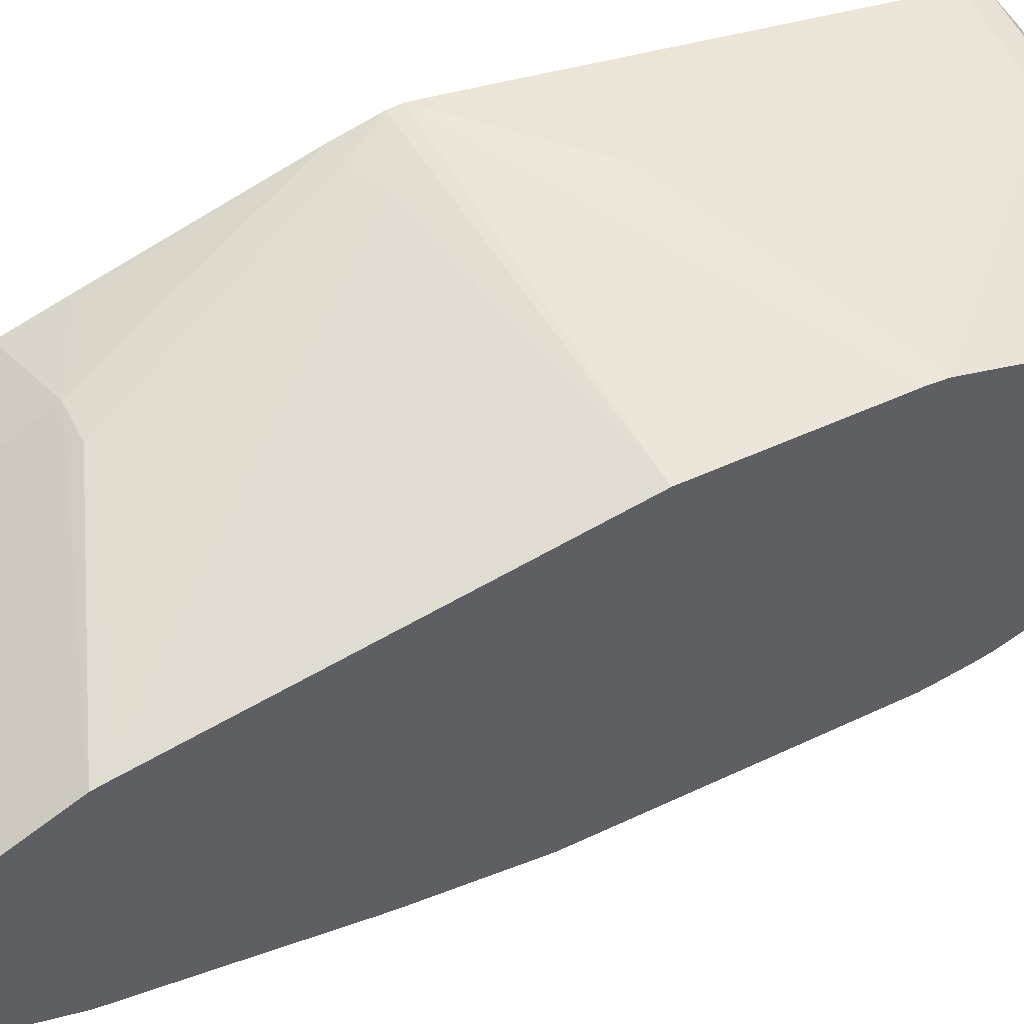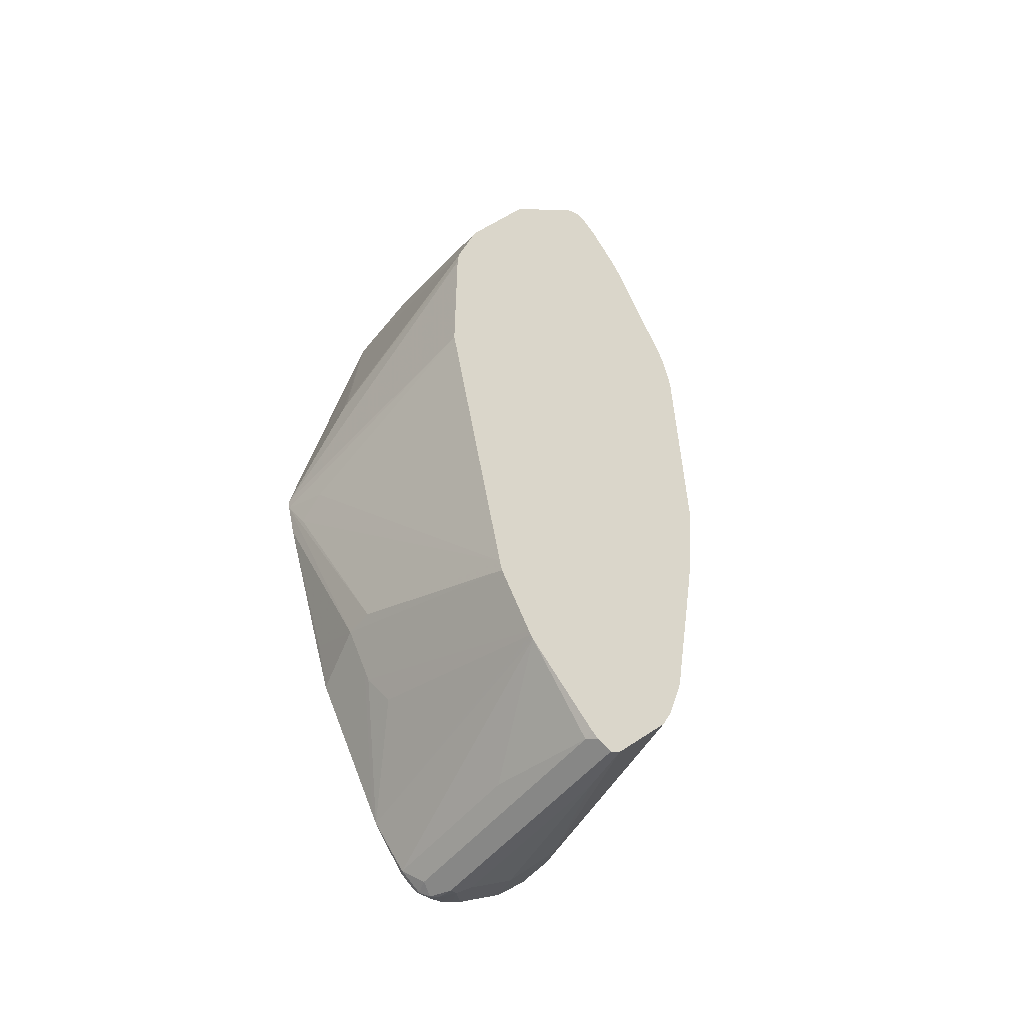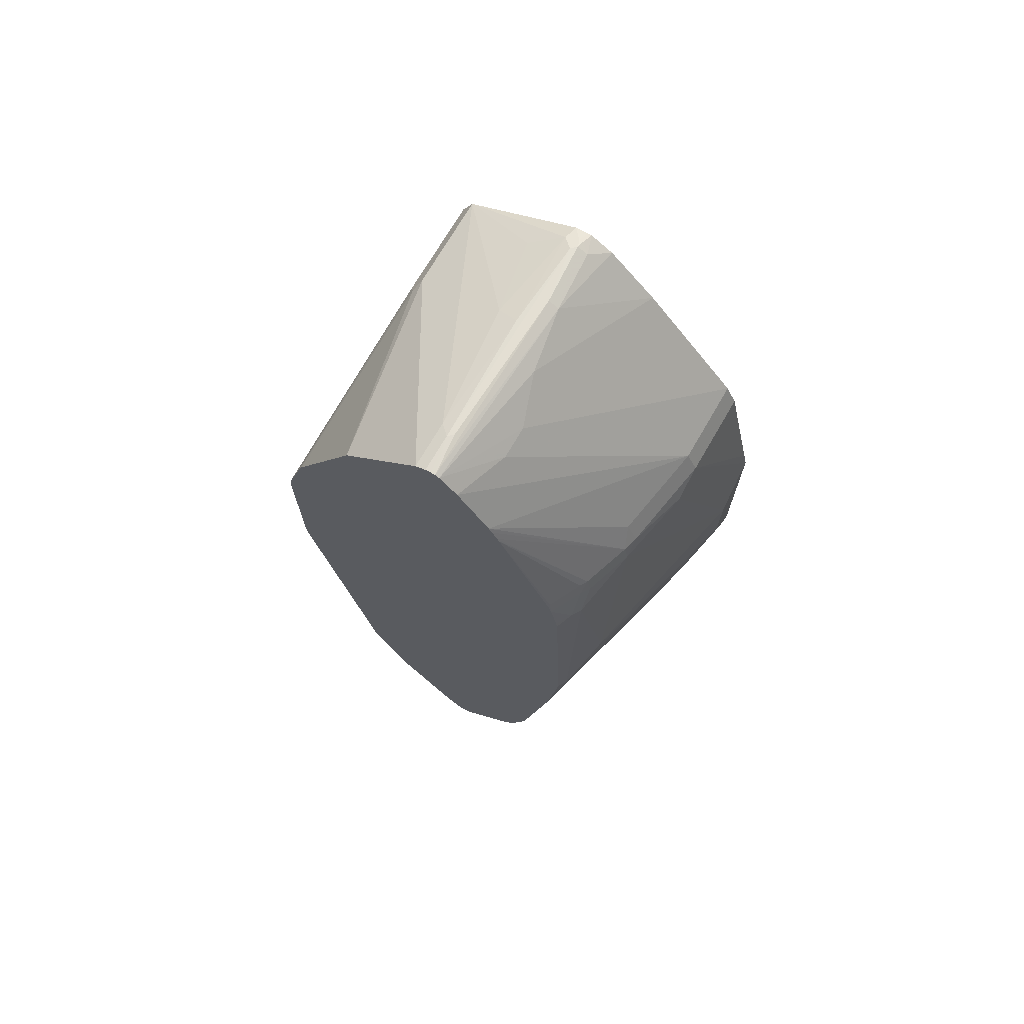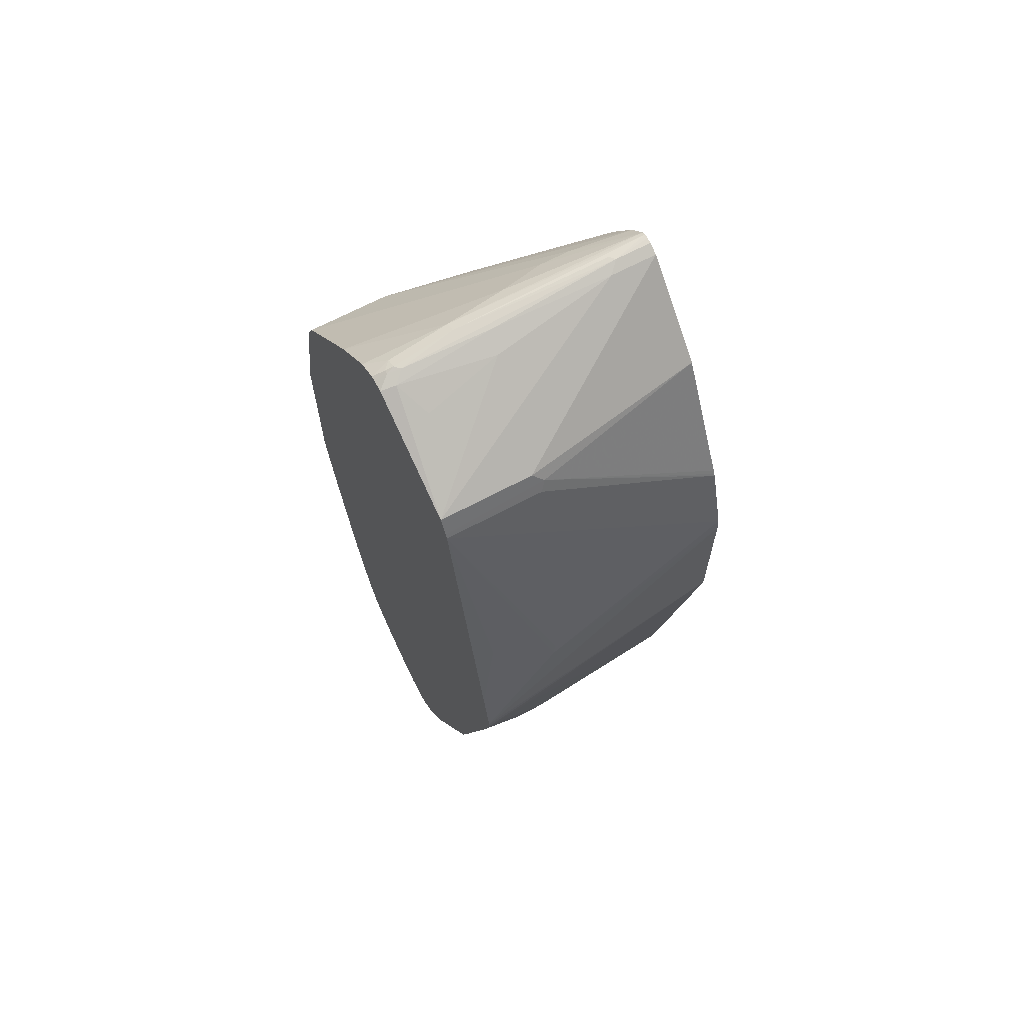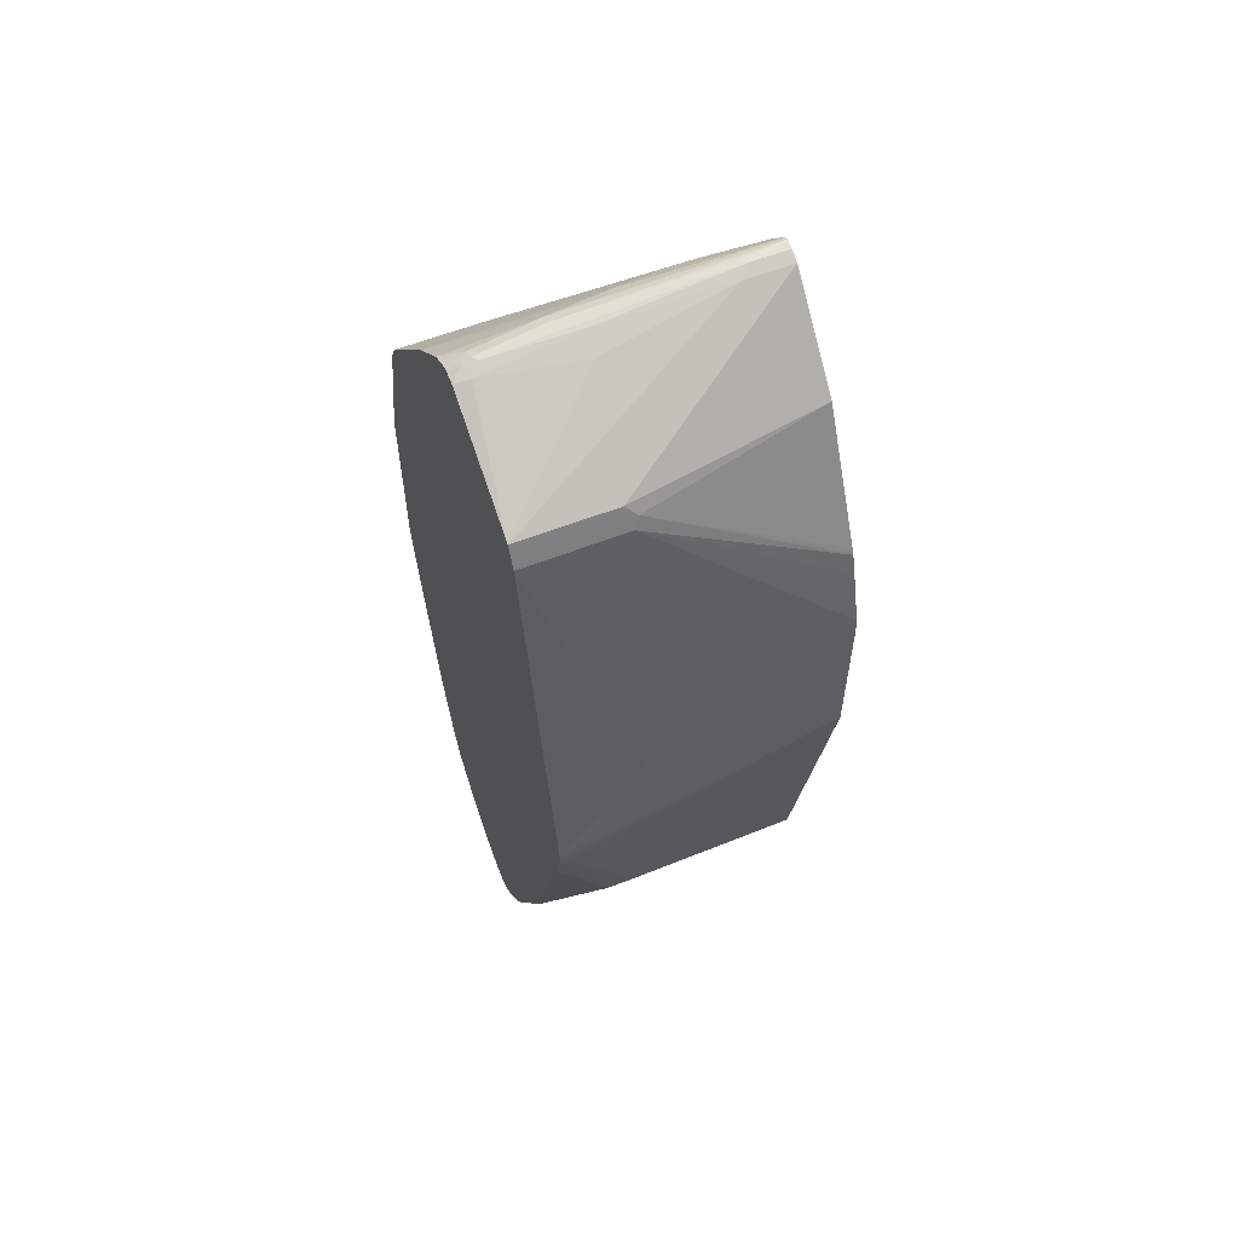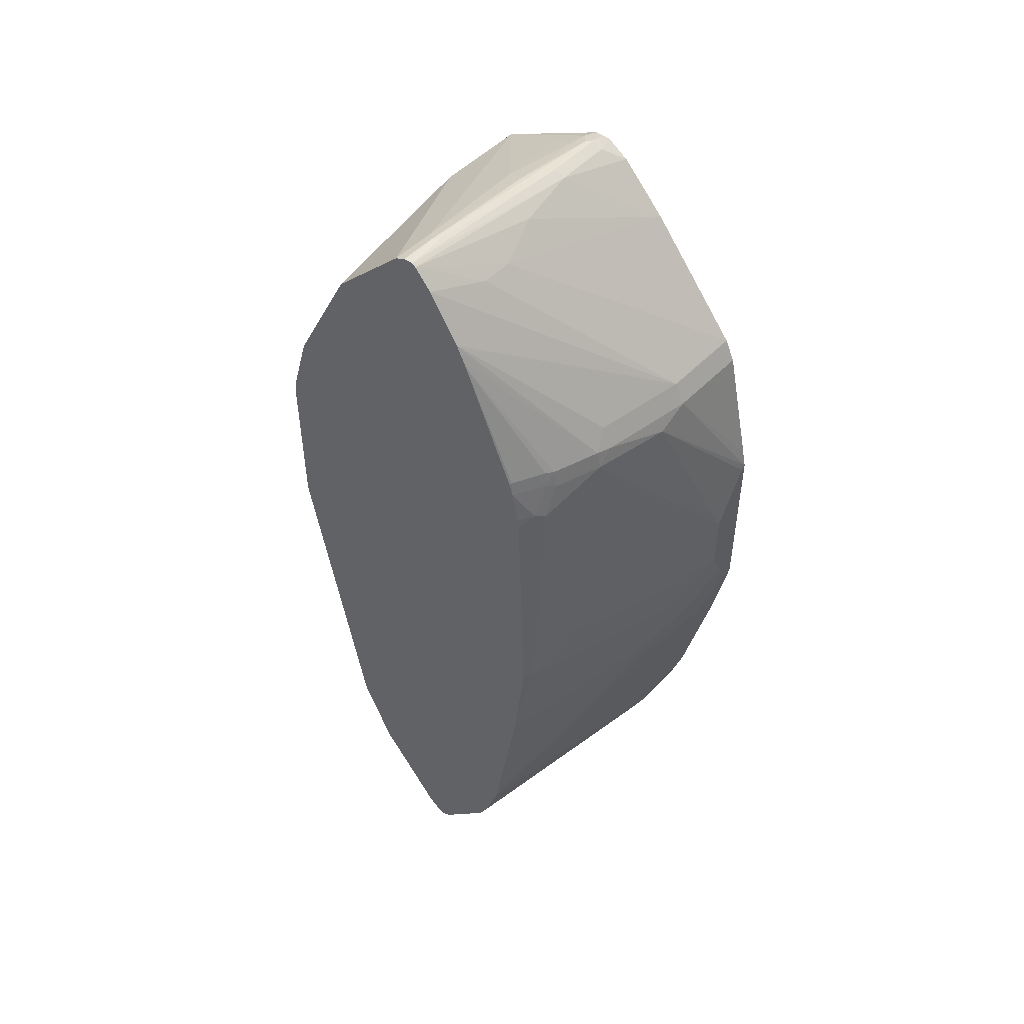
<metadata>
{"format":"obj","ext":"obj","renderer":"f3d","projection":"perspective","resolution":1024,"background":"white","views":[{"elev":54.2,"azim":-115.9,"up":"+Y"},{"elev":-50.4,"azim":-127.1,"up":"+Z"},{"elev":71.4,"azim":-59.9,"up":"+Z"},{"elev":66.2,"azim":151.7,"up":"+Z"},{"elev":58.6,"azim":158.1,"up":"+Z"},{"elev":49.3,"azim":-48.4,"up":"+Z"}]}
</metadata>
<code>
v -0.1227 -0.2279 -0.07009
v -0.1178 -0.2253 -0.08505
v -0.1178 -0.2279 -0.07009
v -0.1403 -0.2279 -0.05257
v -0.1578 -0.2103 -0.1402
v -0.1227 -0.2103 -0.1577
v -0.1178 -0.2103 -0.1577
v -0.1178 -0.2279 0.1276
v -0.1578 -0.2279 -0.01752
v -0.2104 -0.2103 -0.07009
v -0.1928 -0.2103 -0.1051
v -0.1753 -0.2103 -0.1227
v -0.2279 -0.1928 -0.1577
v -0.4317 -0.1051 -0.3681
v -0.1178 -0.1727 -0.3129
v -0.1178 -0.2235 0.1472
v -0.2104 -0.1928 0.2804
v -0.2454 -0.1928 0.2629
v -0.1227 -0.2279 0.1226
v -0.298 -0.1928 -0.01752
v -0.1578 -0.2279 0.05256
v -0.4207 -0.1578 -0.05257
v -0.2454 -0.1928 -0.1402
v -0.4317 -0.08764 -0.4206
v -0.1928 -0.1402 -0.3856
v -0.4317 -0.138 -0.1731
v -0.1578 -0.1402 -0.4031
v -0.1178 -0.1552 -0.3655
v -0.1178 -0.1928 0.2804
v -0.3155 -0.1753 0.2804
v -0.2104 -0.1811 0.3038
v -0.333 -0.1753 0.2629
v -0.1403 -0.2279 0.08761
v -0.298 -0.1928 -3.14e-06
v -0.3681 -0.1753 -3.14e-06
v -0.4031 -0.1578 -0.08761
v -0.4031 -0.1578 0.2278
v -0.4148 -0.1519 0.2336
v -0.4317 -0.1522 -0.04704
v -0.4317 -0.1402 -0.1577
v -0.4317 -0.08211 -0.4317
v -0.1636 -0.1285 -0.4265
v -0.1178 -0.1339 -0.4158
v -0.1178 -0.1402 -0.4031
v -0.1178 -0.1426 -0.3982
v -0.1178 -0.1811 0.3038
v -0.333 -0.1709 0.2826
v -0.3155 -0.1636 0.3038
v -0.3681 -0.04088 0.479
v -0.4317 -0.02333 0.4965
v -0.4317 -0.05839 0.444
v -0.3856 -0.1578 0.2629
v -0.3973 -0.1519 0.2688
v -0.4317 -0.1344 0.2695
v -0.4317 -0.1419 0.2335
v -0.4317 -0.1435 0.2246
v -0.4317 -0.07594 -0.444
v -0.1987 -0.111 -0.444
v -0.1178 -0.1285 -0.4265
v -0.1178 -0.07594 0.4265
v -0.333 -0.04088 0.479
v -0.3856 -0.1534 0.2826
v -0.4317 -0.06209 0.4367
v -0.4317 -0.06794 0.425
v -0.4317 -0.003815 0.5182
v -0.3944 -0.149 0.2848
v -0.4294 -0.1314 0.2848
v -0.4317 -0.1303 0.2831
v -0.4317 -0.01168 -0.5199
v -0.1178 -0.111 -0.444
v -0.3739 -0.02333 -0.5141
v -0.1636 -0.07594 -0.479
v -0.1178 -0.04088 0.4615
v -0.2104 -0.01168 0.5024
v -0.2804 -0.02333 0.4965
v -0.4317 -0.07009 0.4206
v -0.4317 0.0008013 0.5209
v -0.4317 -0.01099 -0.5203
v -0.1178 -0.09345 -0.4615
v -0.1636 -0.02333 -0.5141
v -0.1178 -0.04088 -0.4966
v -0.1178 -0.02333 0.479
v -0.1403 -0.005826 0.4965
v -0.1403 0.005829 0.5024
v -0.2104 2.427e-05 0.5082
v -0.3856 0.005829 0.52
v -0.3915 0.01168 0.52
v -0.4317 0.005555 0.5206
v -0.4317 2.427e-05 -0.5259
v -0.1578 2.427e-05 -0.5259
v -0.1519 -0.01168 -0.5199
v -0.1178 -0.03014 -0.502
v -0.1178 0.001624 0.4939
v -0.1315 0.004412 0.4995
v -0.1315 0.008754 0.4995
v -0.1461 0.01168 0.5024
v -0.2454 0.01748 0.5082
v -0.3798 0.02334 0.5142
v -0.4317 0.01168 0.52
v -0.1315 0.008754 -0.5215
v -0.4317 0.01602 -0.5178
v -0.4207 0.02334 -0.5141
v -0.138 2.427e-05 -0.5215
v -0.1359 -0.008752 -0.517
v -0.1178 -0.01753 -0.5082
v -0.1178 -0.02726 -0.5034
v -0.1178 0.006423 0.4939
v -0.1178 0.02004 0.4933
v -0.1198 0.02041 0.4937
v -0.1344 0.02334 0.4965
v -0.2396 0.04089 0.4965
v -0.4317 0.02334 0.5142
v -0.1178 0.1461 0.4265
v -0.1227 0.01748 -0.5149
v -0.1178 2.427e-05 -0.5111
v -0.1403 0.02334 -0.5141
v -0.4317 0.02379 -0.5105
v -0.298 0.04089 -0.4966
v -0.4317 0.09752 -0.4244
v -0.1178 0.1451 0.427
v -0.1519 0.05839 0.479
v -0.222 0.1461 0.4265
v -0.4317 0.111 0.4265
v -0.1178 0.1519 0.4148
v -0.1227 0.04089 -0.4966
v -0.1178 0.02238 -0.5087
v -0.1178 0.01748 -0.5112
v -0.1178 0.07594 -0.444
v -0.4317 0.1002 -0.4198
v -0.2337 0.1519 0.4148
v -0.4317 0.1818 0.2937
v -0.1178 0.1553 0.408
v -0.1178 0.04249 -0.4909
v -0.1178 0.03924 -0.495
v -0.2104 0.1285 -0.3564
v -0.1928 0.1461 -0.3213
v -0.1178 0.08179 -0.4323
v -0.4317 0.1024 -0.4155
v -0.2279 0.1577 0.4031
v -0.4317 0.1851 0.2869
v -0.4317 0.184 0.2892
v -0.1178 0.1577 0.4031
v -0.1928 0.1519 -0.3097
v -0.1178 0.1519 -0.2921
v -0.4317 0.1375 -0.3454
v -0.4317 0.209 0.209
v -0.4317 0.1928 0.2629
v -0.1178 0.2278 0.05738
v -0.1403 0.2103 0.1577
v -0.2104 0.2278 0.1051
v -0.2133 0.225 0.1197
v -0.1928 0.1694 -0.2746
v -0.1178 0.1577 -0.2805
v -0.4317 0.1402 -0.333
v -0.2279 0.1753 -0.2628
v -0.1928 0.1753 -0.2628
v -0.4317 0.2103 0.1927
v -0.1178 0.2391 -3.14e-06
v -0.1227 0.1753 -0.2278
v -0.1178 0.174 -0.2284
v -0.1753 0.2278 -0.03505
v -0.1403 0.2278 -0.05257
v -0.4317 0.2103 0.02397
v -0.1178 0.2381 -0.01261
v -0.1178 0.2278 -0.05257
f 87 97 98
f 85 96 87
f 85 87 86
f 84 96 85
f 84 95 96
f 84 94 95
f 87 96 97
f 83 94 84
f 97 111 98
f 82 93 83
f 81 91 92
f 80 91 81
f 80 90 91
f 78 90 80
f 78 89 90
f 87 98 112
f 77 85 86
f 83 93 94
f 87 112 99
f 96 110 97
f 89 100 90
f 77 87 88
f 97 110 111
f 95 110 96
f 95 109 110
f 95 108 109
f 95 107 108
f 93 95 94
f 87 99 88
f 93 107 95
f 91 105 106
f 91 104 105
f 91 103 104
f 90 103 91
f 90 100 103
f 89 102 100
f 89 101 102
f 91 106 92
f 77 86 87
f 47 48 51
f 74 85 77
f 58 69 71
f 57 69 58
f 54 67 68
f 53 67 54
f 53 66 67
f 53 62 66
f 52 62 53
f 58 71 72
f 49 65 50
f 47 64 62
f 47 63 64
f 47 51 63
f 42 70 59
f 46 60 61
f 42 59 43
f 98 111 113
f 49 61 65
f 58 72 70
f 60 73 74
f 60 74 75
f 74 84 85
f 74 83 84
f 73 82 74
f 72 81 79
f 72 80 81
f 71 80 72
f 71 78 80
f 70 72 79
f 69 78 71
f 67 76 68
f 66 76 67
f 65 75 74
f 65 74 77
f 62 76 66
f 62 64 76
f 61 75 65
f 60 75 61
f 74 82 83
f 98 113 122
f 156 164 165
f 100 114 115
f 145 155 156
f 145 154 155
f 144 152 153
f 143 152 144
f 143 145 152
f 142 151 146
f 142 150 151
f 145 156 152
f 142 149 150
f 139 142 146
f 139 147 140
f 139 146 147
f 138 145 143
f 137 143 144
f 136 138 143
f 132 142 139
f 142 148 149
f 146 151 150
f 146 150 157
f 148 150 149
f 42 58 70
f 161 163 164
f 161 164 162
f 159 165 160
f 158 164 163
f 157 158 163
f 156 165 159
f 155 164 156
f 155 162 164
f 154 163 161
f 154 162 155
f 154 161 162
f 153 159 160
f 153 156 159
f 152 156 153
f 150 158 157
f 148 158 150
f 130 141 131
f 130 140 141
f 130 139 140
f 130 132 139
f 112 122 123
f 111 121 113
f 110 113 121
f 110 120 113
f 110 121 111
f 109 120 110
f 108 120 109
f 103 105 104
f 102 119 118
f 102 117 119
f 102 125 116
f 102 118 125
f 101 117 102
f 100 116 114
f 100 102 116
f 100 105 103
f 100 115 105
f 113 124 130
f 98 122 112
f 113 130 122
f 114 125 126
f 129 136 135
f 129 138 136
f 128 143 137
f 128 136 143
f 128 135 136
f 128 129 135
f 125 128 133
f 125 134 126
f 125 133 134
f 124 132 130
f 123 130 131
f 122 130 123
f 119 129 128
f 119 128 125
f 118 119 125
f 114 127 115
f 114 126 127
f 114 116 125
f 42 57 58
f 14 23 26
f 38 56 39
f 4 11 12
f 4 10 11
f 4 9 10
f 2 8 3
f 2 16 8
f 2 29 16
f 2 46 29
f 5 12 23
f 2 60 46
f 2 82 73
f 2 93 82
f 2 107 93
f 2 108 107
f 2 120 108
f 2 113 120
f 2 124 113
f 2 73 60
f 5 23 13
f 5 13 14
f 5 14 15
f 14 40 39
f 14 26 40
f 14 25 15
f 14 24 25
f 13 23 14
f 11 23 12
f 10 23 11
f 10 22 23
f 10 20 22
f 9 34 20
f 9 21 34
f 9 20 10
f 8 18 19
f 8 17 18
f 8 16 17
f 6 15 7
f 5 15 6
f 2 132 124
f 14 39 56
f 2 142 132
f 2 158 148
f 2 28 45
f 2 15 28
f 2 7 15
f 2 6 7
f 1 6 2
f 1 5 6
f 1 12 5
f 2 45 44
f 1 4 12
f 1 21 9
f 1 33 21
f 1 19 33
f 1 8 19
f 1 3 8
f 1 2 3
f 41 57 42
f 1 9 4
f 2 44 43
f 2 43 59
f 2 59 70
f 2 164 158
f 2 165 164
f 2 160 165
f 2 153 160
f 2 144 153
f 2 137 144
f 2 128 137
f 2 133 128
f 2 134 133
f 2 126 134
f 2 115 127
f 2 105 115
f 2 106 105
f 2 92 106
f 2 81 92
f 2 79 81
f 2 70 79
f 2 148 142
f 14 56 55
f 2 127 126
f 14 54 68
f 24 41 42
f 24 27 25
f 23 40 26
f 23 36 40
f 22 40 36
f 22 39 40
f 22 38 39
f 24 42 27
f 22 37 38
f 22 36 23
f 21 35 34
f 21 32 35
f 20 35 22
f 20 34 35
f 18 33 19
f 18 21 33
f 22 35 37
f 27 43 44
f 27 44 45
f 27 45 28
f 38 55 56
f 14 55 54
f 38 54 55
f 38 53 54
f 38 52 53
f 37 52 38
f 32 37 35
f 32 52 37
f 32 62 52
f 32 47 62
f 31 51 48
f 31 50 51
f 31 49 50
f 31 61 49
f 31 46 61
f 30 47 32
f 27 42 43
f 18 32 21
f 18 30 32
f 30 48 47
f 17 31 48
f 14 146 157
f 14 147 146
f 14 140 147
f 14 141 140
f 14 131 141
f 14 123 131
f 14 112 123
f 14 99 112
f 14 77 88
f 14 65 77
f 14 50 65
f 14 51 50
f 14 63 51
f 14 64 63
f 17 48 30
f 14 76 64
f 14 68 76
f 14 157 163
f 14 163 154
f 14 88 99
f 14 145 138
f 17 30 18
f 17 29 46
f 14 154 145
f 16 29 17
f 15 27 28
f 15 25 27
f 14 57 41
f 14 69 57
f 14 41 24
f 14 89 78
f 14 138 129
f 14 101 89
f 14 117 101
f 17 46 31
f 14 129 119
f 14 78 69
f 14 119 117

</code>
